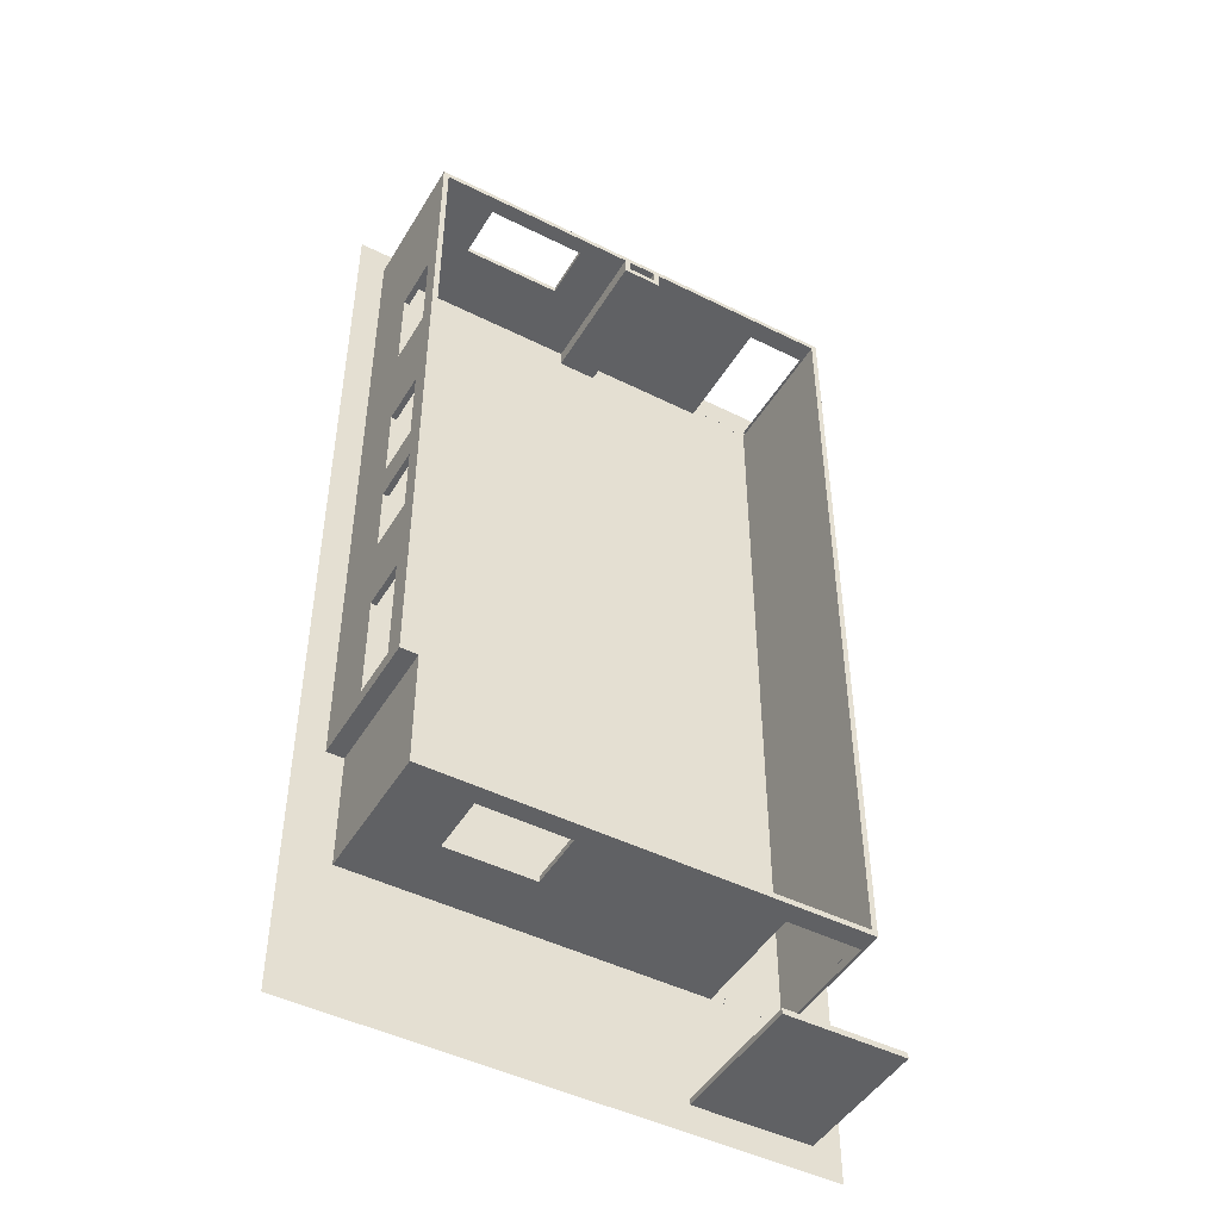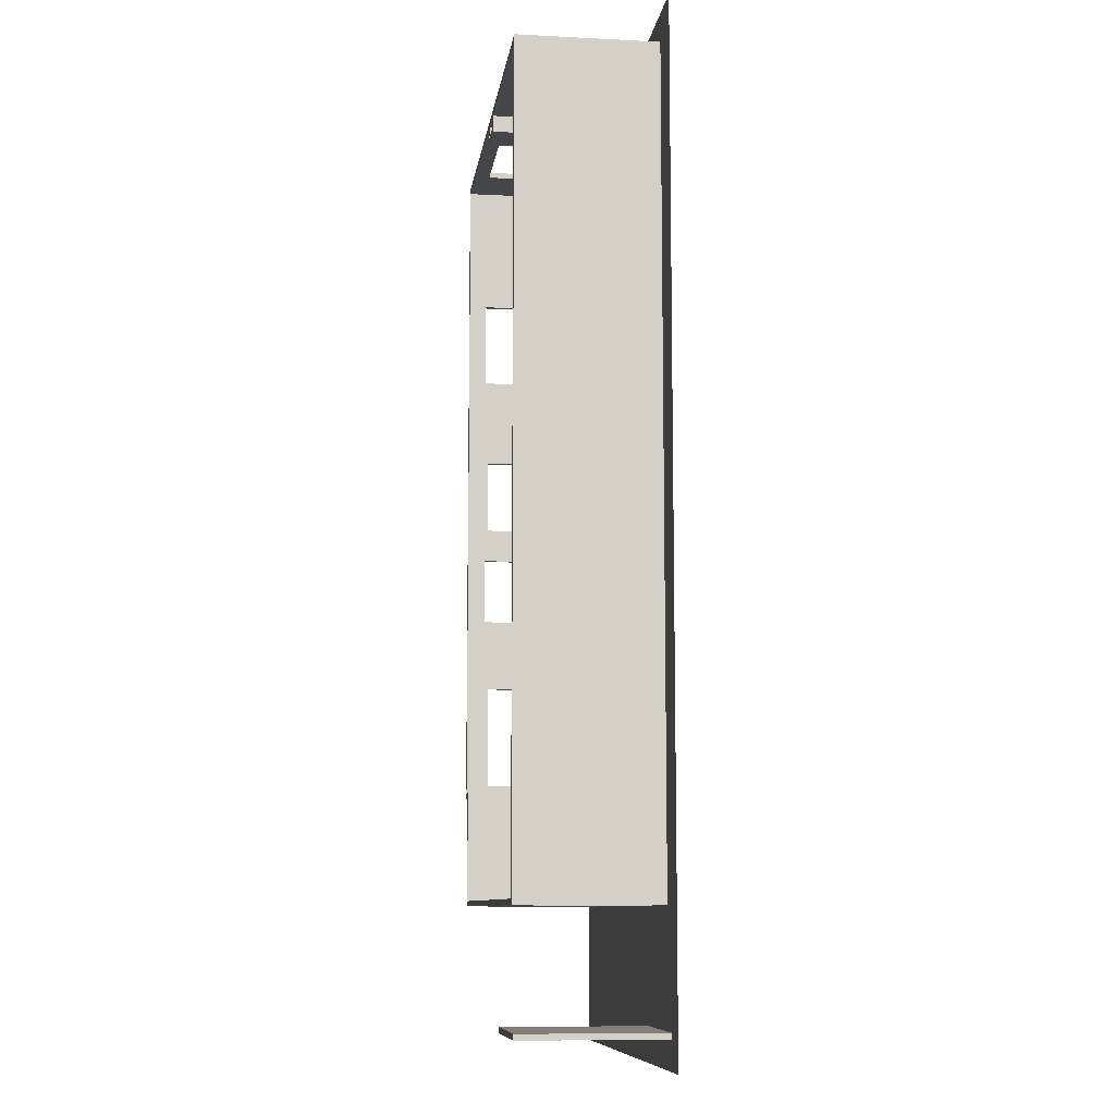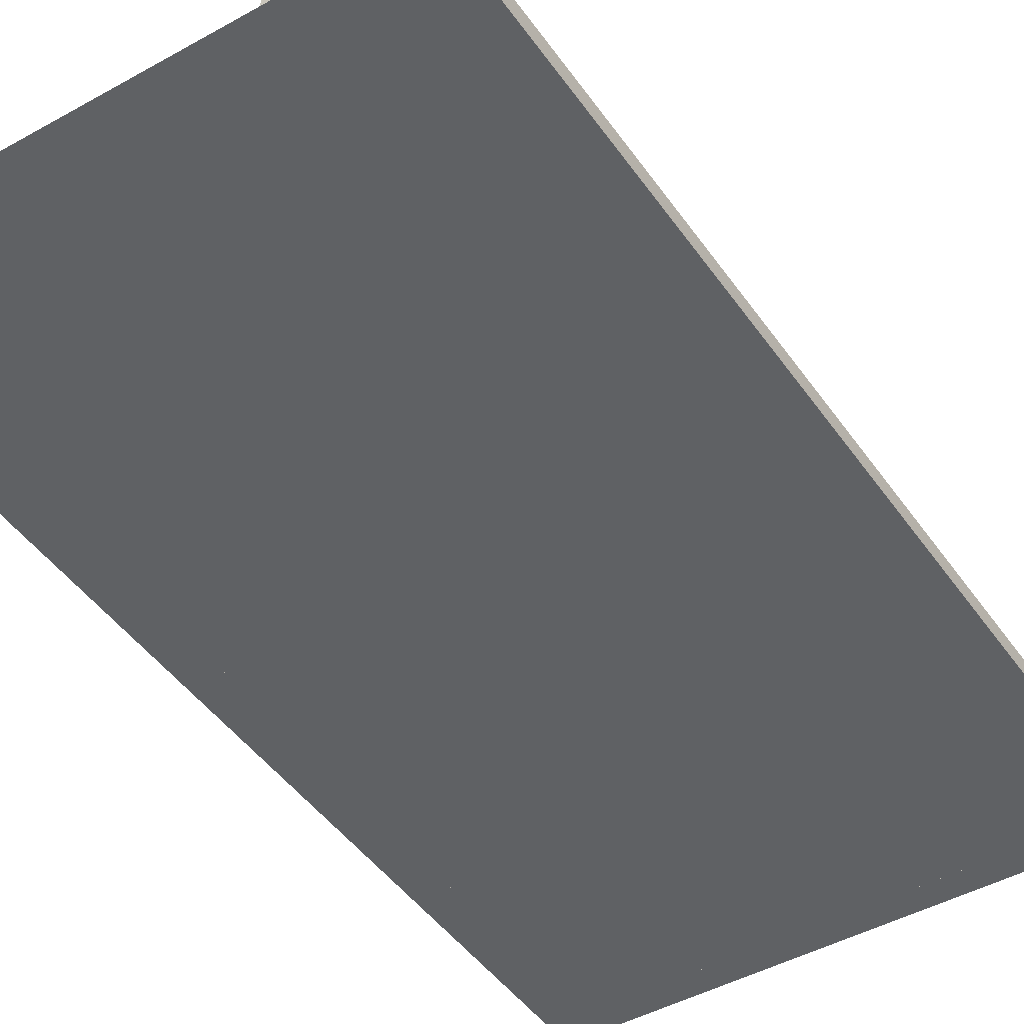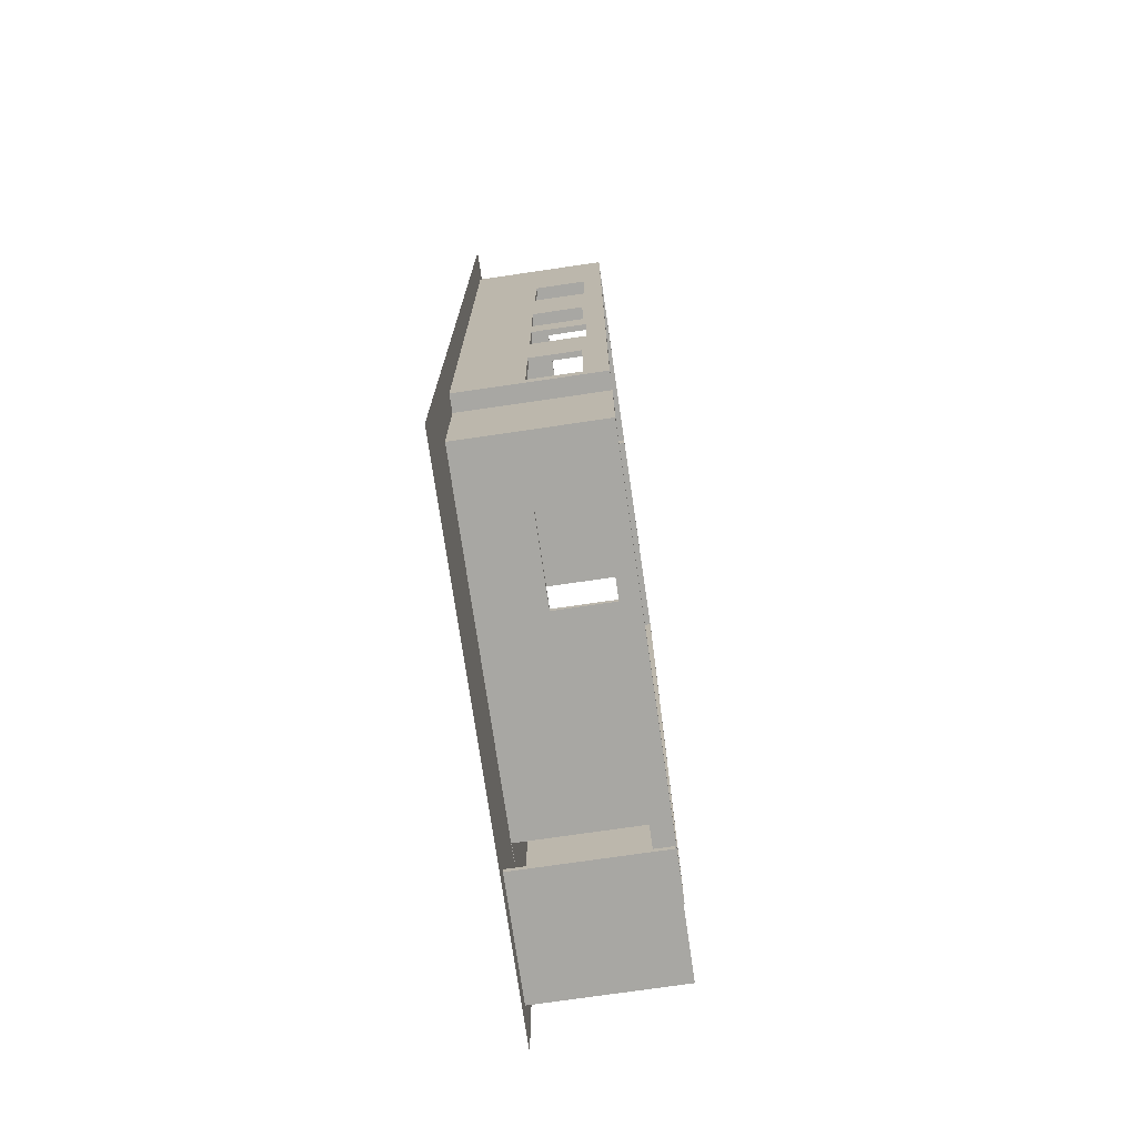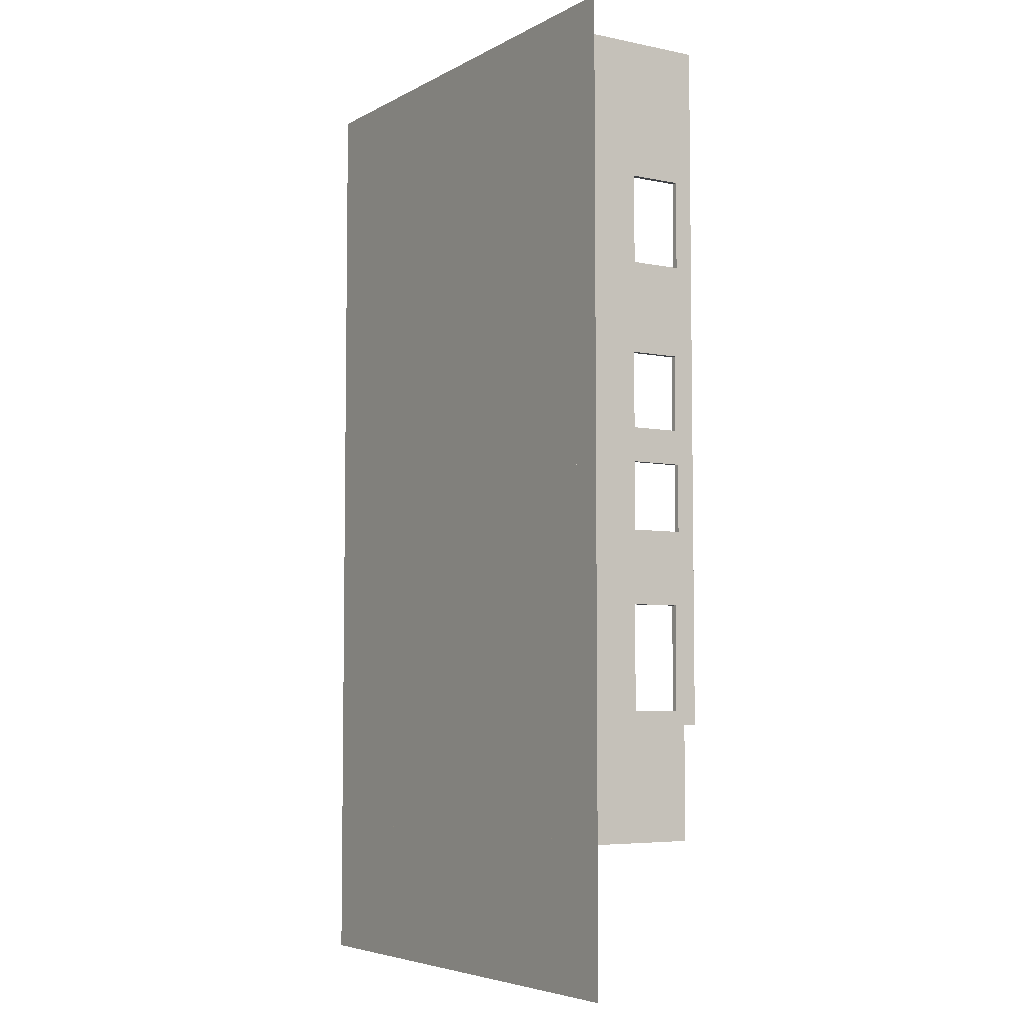
<metadata>
{"format":"obj","ext":"obj","renderer":"f3d","projection":"perspective","resolution":1024,"background":"white","views":[{"elev":-46.8,"azim":150.4,"up":"+Z"},{"elev":-9.4,"azim":-97.6,"up":"+Z"},{"elev":-45.6,"azim":-147.2,"up":"+Y"},{"elev":-74.4,"azim":98.3,"up":"+Z"},{"elev":-5.4,"azim":57.5,"up":"+Z"}]}
</metadata>
<code>
v 4.587 -1.132 8.739
v -4.738 -1.132 8.739
v -4.738 -1.132 -8.774
v 4.587 -1.132 -8.774
v -0.4087 1.359 7.835
v 0.2974 1.359 7.835
v 0.2974 -1.132 7.835
v -0.4087 -1.132 7.835
v 0.1974 1.359 7.935
v -0.3087 1.359 7.935
v -0.3087 -1.132 7.935
v 0.1974 -1.132 7.935
v 0.2974 1.359 7.835
v -0.4087 1.359 7.835
v -0.3087 1.359 7.935
v 0.1974 1.359 7.935
v -0.4087 -1.132 7.835
v -0.4087 1.359 7.835
v -0.3087 -1.132 7.935
v -0.3087 1.359 7.935
v 0.2974 1.359 7.835
v 0.2974 1.359 8.139
v 0.2974 -1.132 8.139
v 0.2974 -1.132 7.835
v 0.1974 1.359 8.139
v 0.1974 1.359 7.935
v 0.1974 -1.132 7.935
v 0.1974 -1.132 8.139
v 0.2974 1.359 8.139
v 0.2974 1.359 7.835
v 0.1974 1.359 7.935
v 0.1974 1.359 8.139
v 0.2974 -1.132 8.139
v 0.2974 1.359 8.139
v 0.1974 -1.132 8.139
v 0.1974 1.359 8.139
v -2.118 1.359 -8.174
v -4.238 1.359 -8.174
v -4.238 -1.132 -8.174
v -2.118 -1.132 -8.174
v -4.238 1.359 -8.274
v -2.118 1.359 -8.274
v -2.118 -1.132 -8.274
v -4.238 -1.132 -8.274
v -4.238 1.359 -8.174
v -2.118 1.359 -8.174
v -2.118 1.359 -8.274
v -4.238 1.359 -8.274
v -4.238 -1.132 -8.174
v -4.238 1.359 -8.174
v -4.238 -1.132 -8.274
v -4.238 1.359 -8.274
v -2.118 -1.132 -8.174
v -2.118 1.359 -8.174
v -2.118 -1.132 -8.274
v -2.118 1.359 -8.274
v -0.3087 1.359 7.935
v -0.3087 1.359 8.139
v -0.3087 -1.132 8.139
v -0.3087 -1.132 7.935
v -0.4087 1.359 8.139
v -0.4087 1.359 7.835
v -0.4087 -1.132 7.835
v -0.4087 -1.132 8.139
v -0.3087 1.359 8.139
v -0.3087 1.359 7.935
v -0.4087 1.359 7.835
v -0.4087 1.359 8.139
v -0.3087 -1.132 8.139
v -0.3087 1.359 8.139
v -0.4087 -1.132 8.139
v -0.4087 1.359 8.139
v -0.3087 -1.132 7.935
v -0.3087 1.359 7.935
v -0.4087 -1.132 7.835
v -0.4087 1.359 7.835
v 0.2453 1.359 8.139
v 3.987 1.359 8.139
v 3.987 -1.132 8.139
v 0.2453 -1.132 8.139
v 0.2453 1.359 8.139
v 1.113 1.083 8.139
v 1.113 0.0987 8.139
v 2.954 0.0987 8.139
v 2.954 1.083 8.139
v 1.113 1.083 8.139
v -0.3532 1.359 8.139
v 0.2453 1.359 8.139
v 0.2453 -1.132 8.139
v -0.3532 -1.132 8.139
v -3.824 -1.132 8.139
v -3.824 1.359 8.139
v -0.3532 1.359 8.139
v -0.3532 -1.132 8.139
v -3.824 -1.132 8.139
v -3.823 -1.131 8.139
v -2.662 -1.131 8.139
v -2.662 1.009 8.139
v -3.823 1.009 8.139
v -3.823 -1.131 8.139
v 4.087 1.359 8.239
v -3.924 1.359 8.239
v -3.924 -1.132 8.239
v -3.825 -1.131 8.239
v -3.825 1.009 8.239
v -2.662 1.009 8.239
v -2.662 -1.131 8.239
v -3.825 -1.131 8.239
v -3.924 -1.132 8.239
v 4.087 -1.132 8.239
v 4.087 1.359 8.239
v 2.954 1.083 8.239
v 2.954 0.0987 8.239
v 1.113 0.0987 8.239
v 1.113 1.083 8.239
v 2.954 1.083 8.239
v 3.987 1.359 8.139
v -3.824 1.359 8.139
v -3.924 1.359 8.239
v 4.087 1.359 8.239
v 1.113 0.0987 8.139
v 1.113 1.083 8.139
v 1.113 0.0987 8.239
v 1.113 1.083 8.239
v 2.954 0.0987 8.139
v 2.954 1.083 8.139
v 2.954 0.0987 8.239
v 2.954 1.083 8.239
v -2.662 -1.131 8.139
v -2.662 1.009 8.139
v -2.662 -1.131 8.239
v -2.662 1.009 8.239
v 1.113 0.0987 8.139
v 2.954 0.0987 8.139
v 1.113 0.0987 8.239
v 2.954 0.0987 8.239
v 2.954 1.083 8.139
v 1.113 1.083 8.139
v 2.954 1.083 8.239
v 1.113 1.083 8.239
v -2.662 1.009 8.139
v -3.823 1.009 8.139
v -2.662 1.009 8.239
v -3.825 1.009 8.239
v -3.824 1.359 -6.11
v -3.824 1.359 8.139
v -3.824 -1.132 8.139
v -3.824 -1.132 -6.11
v -3.924 1.359 8.239
v -3.924 1.359 -6.21
v -3.924 -1.132 -6.21
v -3.924 -1.132 8.239
v -3.824 1.359 8.139
v -3.824 1.359 -6.11
v -3.924 1.359 -6.21
v -3.924 1.359 8.239
v 3.987 1.359 -4.033
v 3.987 -1.132 -4.033
v 3.987 -1.132 8.139
v 3.987 1.359 8.139
v 3.987 1.029 5.763
v 3.987 0.08245 5.763
v 3.987 0.08245 4.177
v 3.987 0.05998 2.535
v 3.987 0.05998 1.17
v 3.987 0.06307 0.5574
v 3.987 0.06307 -0.6651
v 3.987 1.026 -0.6651
v 3.987 1.026 0.5574
v 3.987 0.06307 0.5574
v 3.987 0.05998 1.17
v 3.987 0.975 1.17
v 3.987 0.975 2.535
v 3.987 0.05998 2.535
v 3.987 0.08245 4.177
v 3.987 1.029 4.177
v 3.987 1.029 5.763
v 3.987 1.359 8.139
v 3.987 1.359 -4.033
v 3.987 0.9462 -3.884
v 3.987 0.9462 -1.992
v 3.987 0.04821 -1.992
v 3.987 0.04821 -3.884
v 3.987 0.9462 -3.884
v 4.087 1.359 -4.133
v 4.087 1.359 8.239
v 4.087 1.029 5.763
v 4.087 1.029 4.177
v 4.087 0.08245 4.177
v 4.087 0.05998 2.535
v 4.087 0.975 2.535
v 4.087 0.975 1.17
v 4.087 0.05998 1.17
v 4.087 0.06307 0.5574
v 4.087 1.026 0.5574
v 4.087 1.026 -0.6651
v 4.087 0.06307 -0.6651
v 4.087 0.06307 0.5574
v 4.087 0.05998 1.17
v 4.087 0.05998 2.535
v 4.087 0.08245 4.177
v 4.087 0.08245 5.763
v 4.087 1.029 5.763
v 4.087 1.359 8.239
v 4.087 -1.132 8.239
v 4.087 -1.132 -4.133
v 4.087 1.359 -4.133
v 4.087 0.9462 -3.884
v 4.087 0.04821 -3.884
v 4.087 0.04821 -1.992
v 4.087 0.9462 -1.992
v 4.087 0.9462 -3.884
v 3.987 1.359 -4.033
v 3.987 1.359 8.139
v 4.087 1.359 8.239
v 4.087 1.359 -4.133
v 3.987 0.08245 5.763
v 3.987 1.029 5.763
v 4.087 0.08245 5.763
v 4.087 1.029 5.763
v 3.987 0.06307 -0.6651
v 3.987 1.026 -0.6651
v 4.087 0.06307 -0.6651
v 4.087 1.026 -0.6651
v 3.987 0.06307 0.5574
v 3.987 1.026 0.5574
v 4.087 0.06307 0.5574
v 4.087 1.026 0.5574
v 3.987 0.05998 1.17
v 3.987 0.975 1.17
v 4.087 0.05998 1.17
v 4.087 0.975 1.17
v 3.987 0.05998 2.535
v 3.987 0.975 2.535
v 4.087 0.05998 2.535
v 4.087 0.975 2.535
v 3.987 0.08245 4.177
v 3.987 1.029 4.177
v 4.087 0.08245 4.177
v 4.087 1.029 4.177
v 3.987 0.04821 -1.992
v 3.987 0.9462 -1.992
v 4.087 0.04821 -1.992
v 4.087 0.9462 -1.992
v 3.987 0.08245 5.763
v 3.987 0.08245 4.177
v 4.087 0.08245 5.763
v 4.087 0.08245 4.177
v 3.987 0.05998 2.535
v 3.987 0.05998 1.17
v 4.087 0.05998 2.535
v 4.087 0.05998 1.17
v 3.987 0.06307 0.5574
v 3.987 0.06307 -0.6651
v 4.087 0.06307 0.5574
v 4.087 0.06307 -0.6651
v 3.987 1.026 -0.6651
v 3.987 1.026 0.5574
v 4.087 1.026 -0.6651
v 4.087 1.026 0.5574
v 3.987 0.975 1.17
v 3.987 0.975 2.535
v 4.087 0.975 1.17
v 4.087 0.975 2.535
v 3.987 1.029 4.177
v 3.987 1.029 5.763
v 4.087 1.029 4.177
v 4.087 1.029 5.763
v 3.987 0.9462 -3.884
v 3.987 0.9462 -1.992
v 4.087 0.9462 -3.884
v 4.087 0.9462 -1.992
v 3.987 0.04821 -1.992
v 3.987 0.04821 -3.884
v 4.087 0.04821 -1.992
v 4.087 0.04821 -3.884
v 3.987 1.359 -4.033
v 3.679 1.359 -4.033
v 3.679 -1.132 -4.033
v 3.987 -1.132 -4.033
v 3.779 1.359 -4.133
v 4.087 1.359 -4.133
v 4.087 -1.132 -4.133
v 3.779 -1.132 -4.133
v 3.679 1.359 -4.033
v 3.987 1.359 -4.033
v 4.087 1.359 -4.133
v 3.779 1.359 -4.133
v 3.679 1.359 -4.033
v 3.679 1.359 -6.11
v 3.679 -1.132 -6.11
v 3.679 -1.132 -4.033
v 3.779 1.359 -6.21
v 3.779 1.359 -4.133
v 3.779 -1.132 -4.133
v 3.779 -1.132 -6.21
v 3.679 1.359 -6.11
v 3.679 1.359 -4.033
v 3.779 1.359 -4.133
v 3.779 1.359 -6.21
v -3.824 -1.132 -6.11
v 3.679 -1.132 -6.11
v 3.679 1.359 -6.11
v 2.612 1.029 -6.11
v 2.612 -0.007171 -6.11
v 1.03 -0.007171 -6.11
v 1.03 1.029 -6.11
v 2.612 1.029 -6.11
v 3.679 1.359 -6.11
v -3.824 1.359 -6.11
v -3.824 -1.132 -6.11
v -3.823 -1.131 -6.11
v -3.823 0.9954 -6.11
v -2.545 0.9954 -6.11
v -2.545 -1.131 -6.11
v -3.823 -1.131 -6.11
v -3.924 -1.132 -6.21
v -3.924 1.359 -6.21
v 3.779 1.359 -6.21
v 2.612 1.029 -6.21
v 1.03 1.029 -6.21
v 1.03 -0.007171 -6.21
v 2.612 -0.007171 -6.21
v 2.612 1.029 -6.21
v 3.779 1.359 -6.21
v 3.779 -1.132 -6.21
v -3.924 -1.132 -6.21
v -3.874 -1.131 -6.21
v -2.545 -1.131 -6.21
v -2.545 0.9954 -6.21
v -3.874 0.9954 -6.21
v -3.874 -1.131 -6.21
v -3.824 1.359 -6.11
v 3.679 1.359 -6.11
v 3.779 1.359 -6.21
v -3.924 1.359 -6.21
v 2.612 -0.007171 -6.11
v 2.612 1.029 -6.11
v 2.612 -0.007171 -6.21
v 2.612 1.029 -6.21
v 1.03 -0.007171 -6.11
v 1.03 1.029 -6.11
v 1.03 -0.007171 -6.21
v 1.03 1.029 -6.21
v -2.545 -1.131 -6.11
v -2.545 0.9954 -6.11
v -2.545 -1.131 -6.21
v -2.545 0.9954 -6.21
v 2.612 -0.007171 -6.11
v 1.03 -0.007171 -6.11
v 2.612 -0.007171 -6.21
v 1.03 -0.007171 -6.21
v 1.03 1.029 -6.11
v 2.612 1.029 -6.11
v 1.03 1.029 -6.21
v 2.612 1.029 -6.21
v -3.823 0.9954 -6.11
v -2.545 0.9954 -6.11
v -3.874 0.9954 -6.21
v -2.545 0.9954 -6.21
f 2 1 4
f 3 2 4
f 8 5 6
f 8 6 7
f 12 9 10
f 12 10 11
f 13 14 15
f 13 15 16
f 17 19 18
f 19 20 18
f 24 21 22
f 24 22 23
f 28 25 26
f 28 26 27
f 29 30 31
f 29 31 32
f 34 35 33
f 34 36 35
f 40 37 38
f 40 38 39
f 44 41 42
f 44 42 43
f 45 46 47
f 45 47 48
f 50 51 49
f 50 52 51
f 53 55 54
f 55 56 54
f 60 57 58
f 60 58 59
f 64 61 62
f 64 62 63
f 65 66 67
f 65 67 68
f 70 71 69
f 70 72 71
f 73 75 74
f 75 76 74
f 86 77 78
f 85 86 78
f 80 81 82
f 80 82 83
f 79 80 83
f 79 83 84
f 78 79 84
f 85 78 84
f 90 87 88
f 90 88 89
f 100 91 92
f 99 100 92
f 94 95 96
f 94 96 97
f 99 92 93
f 98 99 93
f 98 93 94
f 98 94 97
f 108 109 110
f 107 108 110
f 116 101 102
f 115 116 102
f 110 111 112
f 110 112 113
f 107 110 113
f 107 113 114
f 106 107 114
f 106 114 115
f 106 115 102
f 105 106 102
f 105 102 103
f 105 103 104
f 117 118 119
f 117 119 120
f 122 123 121
f 122 124 123
f 125 127 126
f 127 128 126
f 129 131 130
f 131 132 130
f 133 135 134
f 135 136 134
f 137 139 138
f 139 140 138
f 141 143 142
f 143 144 142
f 148 145 146
f 148 146 147
f 152 149 150
f 152 150 151
f 153 154 155
f 153 155 156
f 177 178 179
f 176 177 179
f 184 157 158
f 183 184 158
f 159 160 161
f 159 161 162
f 158 159 162
f 158 162 163
f 158 163 164
f 158 164 165
f 158 165 166
f 158 166 167
f 173 174 175
f 173 175 176
f 173 176 179
f 170 171 172
f 169 170 172
f 182 183 158
f 182 158 167
f 181 182 167
f 181 167 168
f 179 180 181
f 179 181 168
f 179 168 169
f 173 179 169
f 173 169 172
f 185 186 187
f 185 187 188
f 206 207 208
f 206 208 209
f 205 206 209
f 205 209 210
f 203 204 205
f 202 203 205
f 189 190 191
f 188 189 191
f 185 188 191
f 192 193 194
f 192 194 195
f 211 212 185
f 201 202 205
f 200 201 205
f 200 205 210
f 199 200 210
f 198 199 210
f 197 198 210
f 197 210 211
f 196 197 211
f 196 211 185
f 195 196 185
f 195 185 191
f 195 191 192
f 213 214 215
f 213 215 216
f 218 219 217
f 218 220 219
f 221 223 222
f 223 224 222
f 226 227 225
f 226 228 227
f 229 231 230
f 231 232 230
f 234 235 233
f 234 236 235
f 237 239 238
f 239 240 238
f 242 243 241
f 242 244 243
f 245 247 246
f 247 248 246
f 249 251 250
f 251 252 250
f 253 255 254
f 255 256 254
f 257 259 258
f 259 260 258
f 261 263 262
f 263 264 262
f 265 267 266
f 267 268 266
f 269 271 270
f 271 272 270
f 273 275 274
f 275 276 274
f 280 277 278
f 280 278 279
f 284 281 282
f 284 282 283
f 285 286 287
f 285 287 288
f 292 289 290
f 292 290 291
f 296 293 294
f 296 294 295
f 297 298 299
f 297 299 300
f 308 309 310
f 307 308 310
f 316 301 302
f 315 316 302
f 310 311 312
f 310 312 313
f 302 303 304
f 302 304 305
f 315 302 305
f 315 305 306
f 314 315 306
f 314 306 307
f 314 307 310
f 314 310 313
f 326 327 328
f 326 328 329
f 318 319 320
f 318 320 321
f 324 325 326
f 323 324 326
f 323 326 329
f 322 323 329
f 322 329 330
f 321 322 330
f 318 321 330
f 318 330 331
f 317 318 331
f 332 317 331
f 333 334 335
f 333 335 336
f 338 339 337
f 338 340 339
f 341 343 342
f 343 344 342
f 346 347 345
f 346 348 347
f 349 351 350
f 351 352 350
f 353 355 354
f 355 356 354
f 357 359 358
f 359 360 358

</code>
